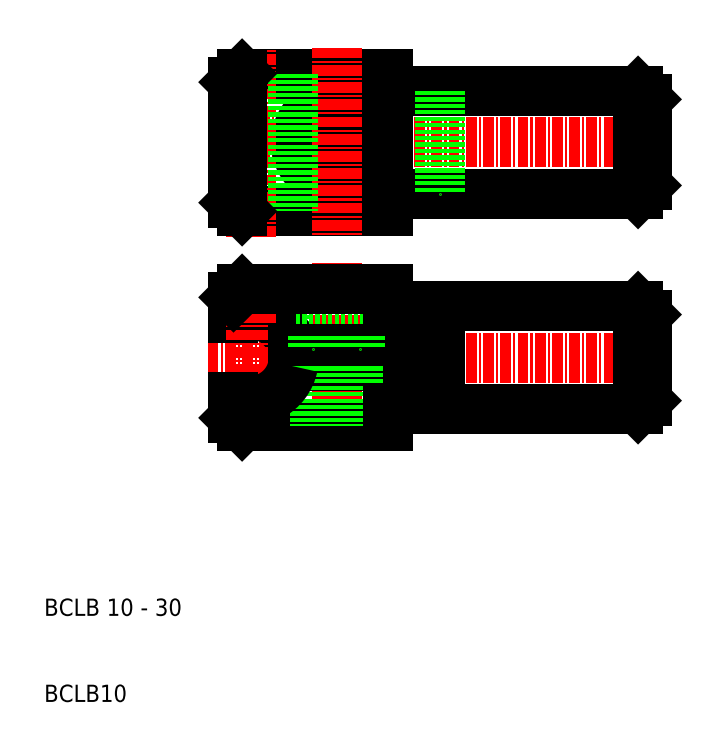
<metadata>
{"format":"dxf","ext":"dxf","renderer":"ezdxf+matplotlib","layout":"modelspace","background":"white","min_lineweight":24,"dpi":150}
</metadata>
<code>
0
SECTION
2
ENTITIES
0
LINE
8
0
10
101.9
20
188.6
30
0
11
130.9
21
188.6
31
0
0
LINE
8
0
10
101.9
20
176.6
30
0
11
130.9
21
176.6
31
0
0
LINE
8
CENTER
10
80.89
20
182.6
30
0
11
134.9
21
182.6
31
0
0
LINE
8
0
10
101.9
20
163.6
30
0
11
130.9
21
163.6
31
0
0
LINE
8
CENTER
10
80.89
20
157.6
30
0
11
134.9
21
157.6
31
0
0
LINE
8
0
10
101.9
20
151.6
30
0
11
130.9
21
151.6
31
0
0
LINE
8
0
10
100.6
20
165.6
30
0
11
100.6
21
160.1
31
0
0
LINE
8
0
10
101.9
20
163.6
30
0
11
101.9
21
158.6
31
0
0
LINE
8
0
10
91.14
20
165.6
30
0
11
91.14
21
160.1
31
0
0
LINE
8
0
10
83.89
20
162.2
30
0
11
83.89
21
164.6
31
0
0
LINE
8
0
10
84.89
20
165.6
30
0
11
84.89
21
162.5
31
0
0
ARC
8
0
10
85.89
20
157.6
30
0
40
5
50
11.54
51
113.6
0
LINE
8
CENTER
10
85.89
20
149.6
30
0
11
85.89
21
165.6
31
0
0
LINE
8
CENTER
10
95.89
20
168.6
30
0
11
95.89
21
146.6
31
0
0
TEXT
8
0
10
61.89
20
117.6
30
0
40
2
1
BCLB10
0
TEXT
8
0
10
61.89
20
127.6
30
0
40
2
1
BCLB 10 - 30
0
LINE
8
0
10
84.89
20
149.6
30
0
11
101.9
21
149.6
31
0
0
LINE
8
0
10
91.14
20
160.1
30
0
11
100.6
21
160.1
31
0
0
LINE
8
0
10
90.78
20
158.6
30
0
11
107.9
21
158.6
31
0
0
LINE
8
0
10
90.78
20
156.6
30
0
11
107.9
21
156.6
31
0
0
LINE
8
0
10
93.39
20
156.6
30
0
11
93.39
21
149.6
31
0
0
LINE
8
0
10
93.82
20
156.6
30
0
11
93.82
21
149.6
31
0
0
LINE
8
0
10
83.89
20
153
30
0
11
83.89
21
150.6
31
0
0
LINE
8
0
10
84.89
20
152.7
30
0
11
84.89
21
149.6
31
0
0
ARC
8
0
10
85.89
20
157.6
30
0
40
5
50
246.4
51
348.5
0
LINE
8
0
10
83.89
20
150.6
30
0
11
84.89
21
149.6
31
0
0
LINE
8
0
10
93.14
20
160.1
30
0
11
93.14
21
158.6
31
0
0
LINE
8
0
10
101.9
20
156.6
30
0
11
101.9
21
151.6
31
0
0
LINE
8
0
10
97.95
20
156.6
30
0
11
97.95
21
149.6
31
0
0
LINE
8
0
10
98.39
20
156.6
30
0
11
98.39
21
149.6
31
0
0
LINE
8
0
10
101.9
20
149.6
30
0
11
101.9
21
151.6
31
0
0
LINE
8
0
10
98.64
20
160.1
30
0
11
98.64
21
158.6
31
0
0
LINE
8
0
10
107.9
20
156.6
30
0
11
107.9
21
158.6
31
0
0
CIRCLE
8
0
10
95.89
20
182.6
30
0
40
4.75
0
CIRCLE
8
0
10
95.89
20
182.6
30
0
40
2.75
0
LINE
8
0
10
84.89
20
190.6
30
0
11
101.9
21
190.6
31
0
0
LINE
8
0
10
84.89
20
174.6
30
0
11
101.9
21
174.6
31
0
0
LINE
8
0
10
84.89
20
165.6
30
0
11
101.9
21
165.6
31
0
0
LINE
8
CENTER
10
85.89
20
171.6
30
0
11
85.89
21
193.6
31
0
0
LINE
8
CENTER
10
95.89
20
193.6
30
0
11
95.89
21
171.6
31
0
0
LINE
8
0
10
83.89
20
175.6
30
0
11
83.89
21
189.6
31
0
0
LINE
8
0
10
84.89
20
190.6
30
0
11
84.89
21
174.6
31
0
0
LINE
8
0
10
90.78
20
190.6
30
0
11
90.78
21
174.6
31
0
0
LINE
8
0
10
83.89
20
175.6
30
0
11
84.89
21
174.6
31
0
0
LINE
8
0
10
83.89
20
164.6
30
0
11
84.89
21
165.6
31
0
0
LINE
8
0
10
83.89
20
189.6
30
0
11
84.89
21
190.6
31
0
0
LINE
8
0
10
101.9
20
188.6
30
0
11
101.9
21
176.6
31
0
0
LINE
8
0
10
107.9
20
188.6
30
0
11
107.9
21
176.6
31
0
0
LINE
8
0
10
101.9
20
174.6
30
0
11
101.9
21
176.6
31
0
0
LINE
8
0
10
101.9
20
165.6
30
0
11
101.9
21
163.6
31
0
0
LINE
8
0
10
101.9
20
190.6
30
0
11
101.9
21
188.6
31
0
0
LINE
8
0
10
130.9
20
163.6
30
0
11
131.9
21
162.6
31
0
0
LINE
8
0
10
130.9
20
163.6
30
0
11
130.9
21
151.6
31
0
0
LINE
8
0
10
130.9
20
151.6
30
0
11
131.9
21
152.6
31
0
0
LINE
8
0
10
131.9
20
162.6
30
0
11
131.9
21
152.6
31
0
0
LINE
8
0
10
131.9
20
187.6
30
0
11
131.9
21
177.6
31
0
0
LINE
8
0
10
130.9
20
188.6
30
0
11
130.9
21
176.6
31
0
0
LINE
8
0
10
130.9
20
176.6
30
0
11
131.9
21
177.6
31
0
0
LINE
8
0
10
130.9
20
188.6
30
0
11
131.9
21
187.6
31
0
0
ENDSEC
0
EOF

</code>
